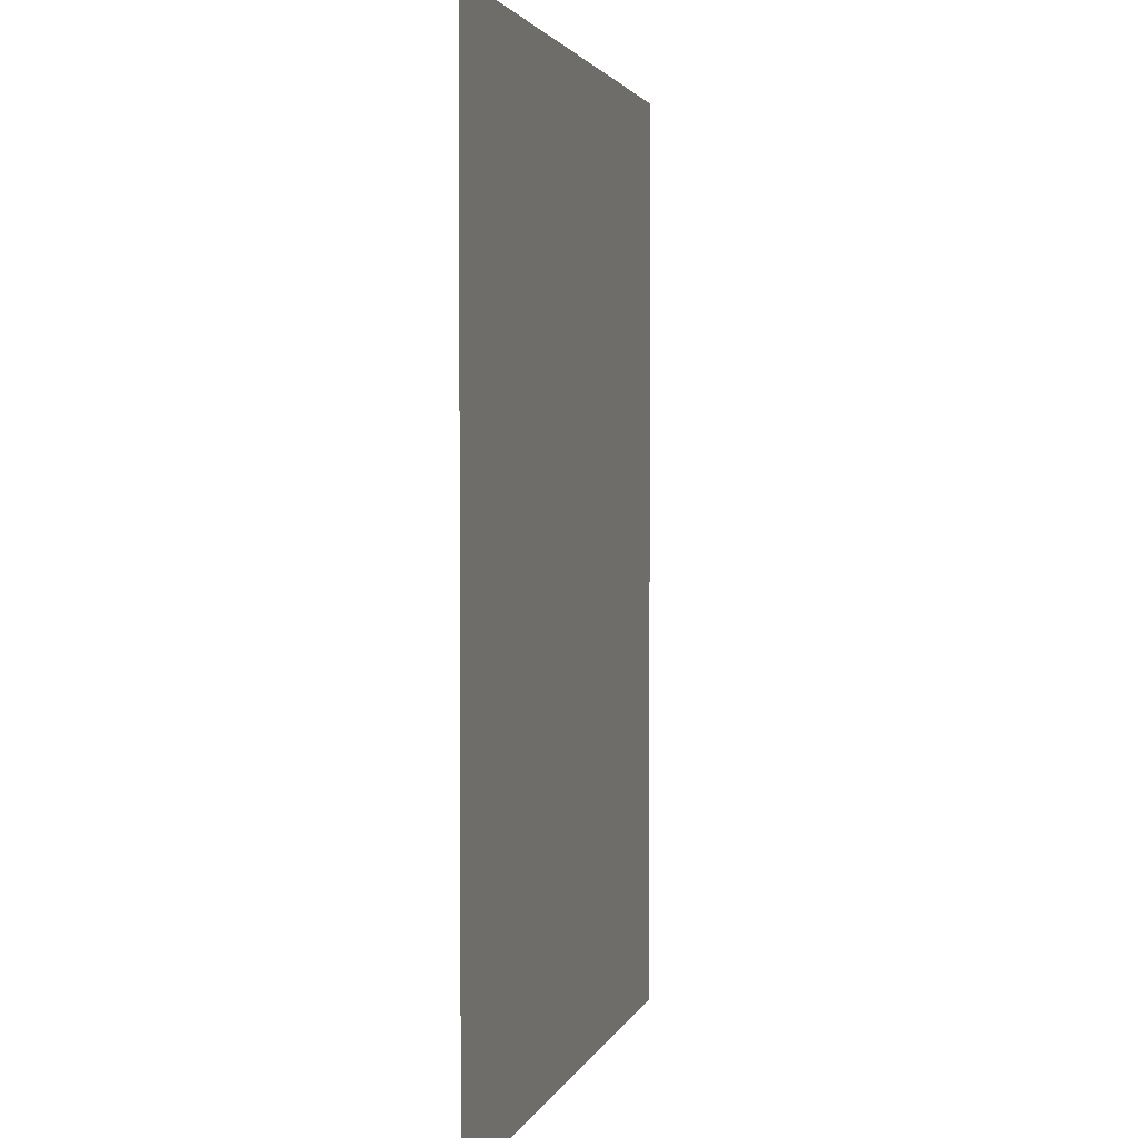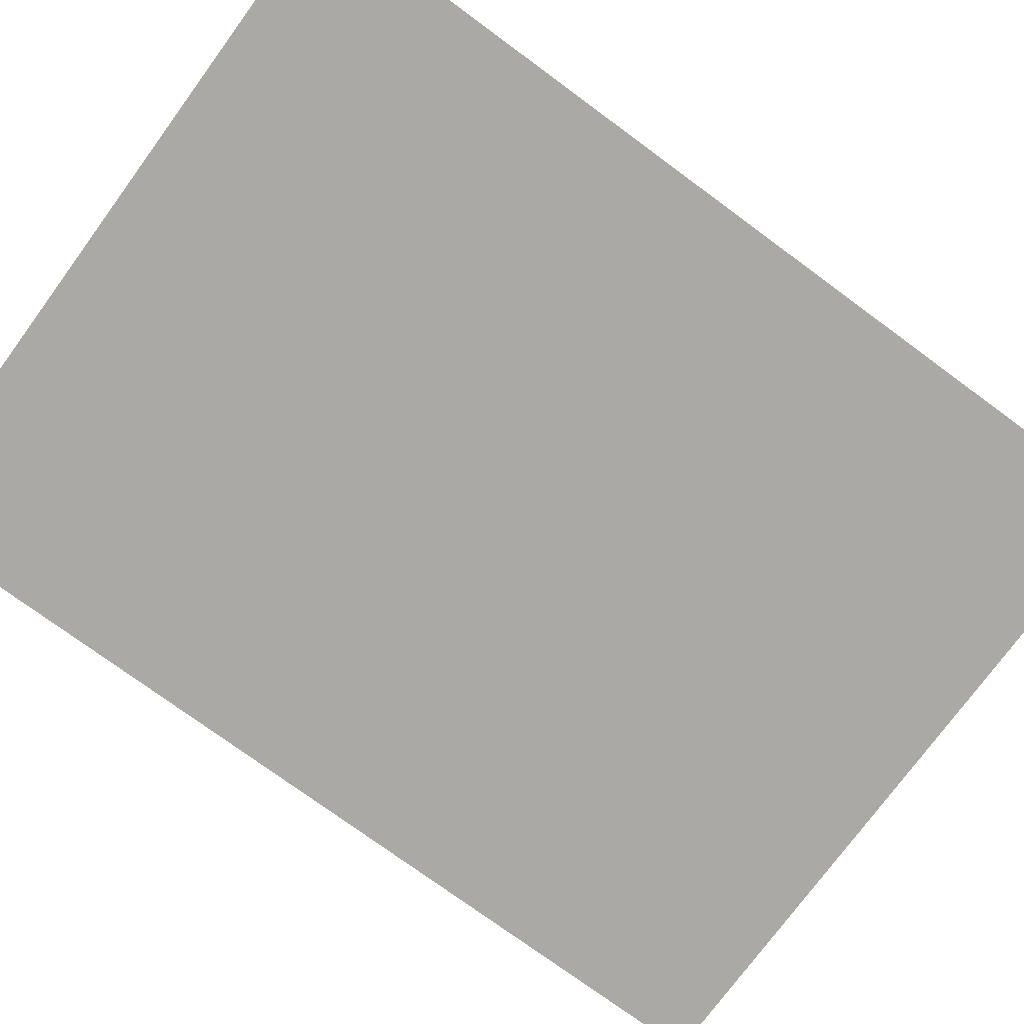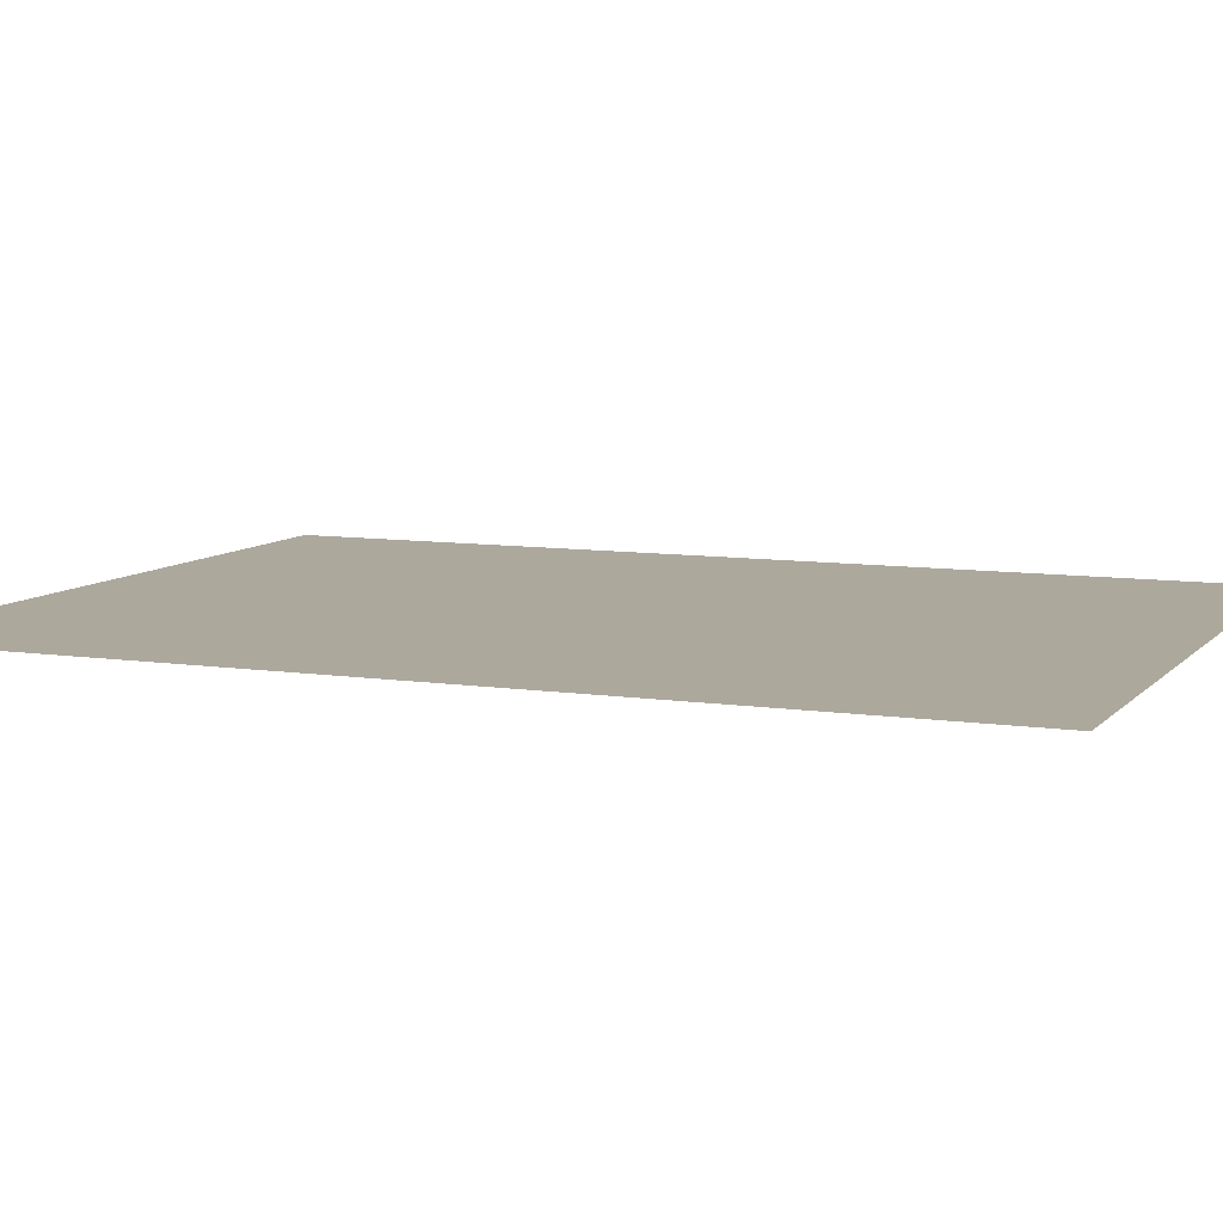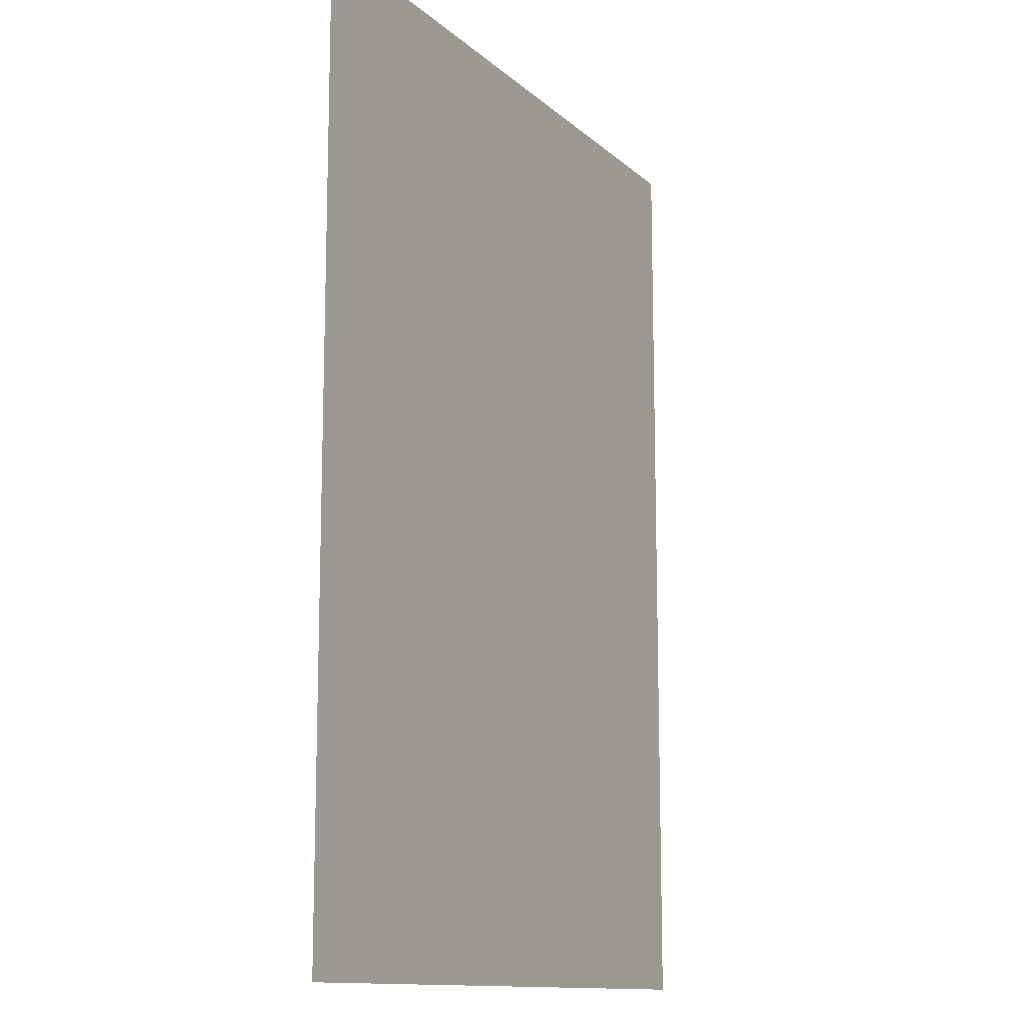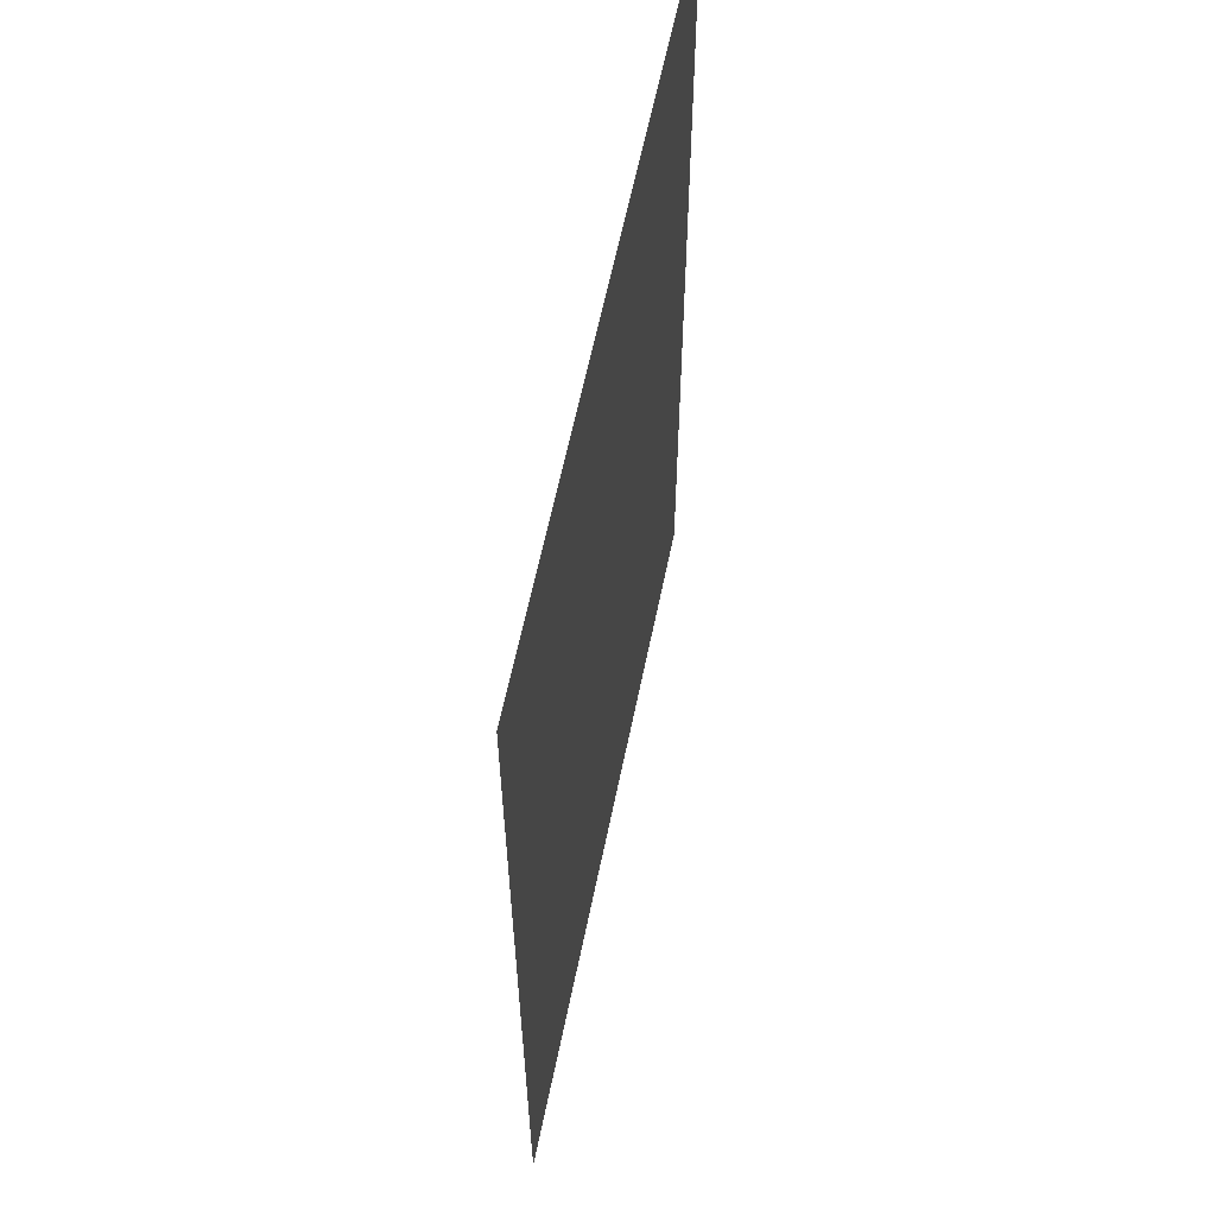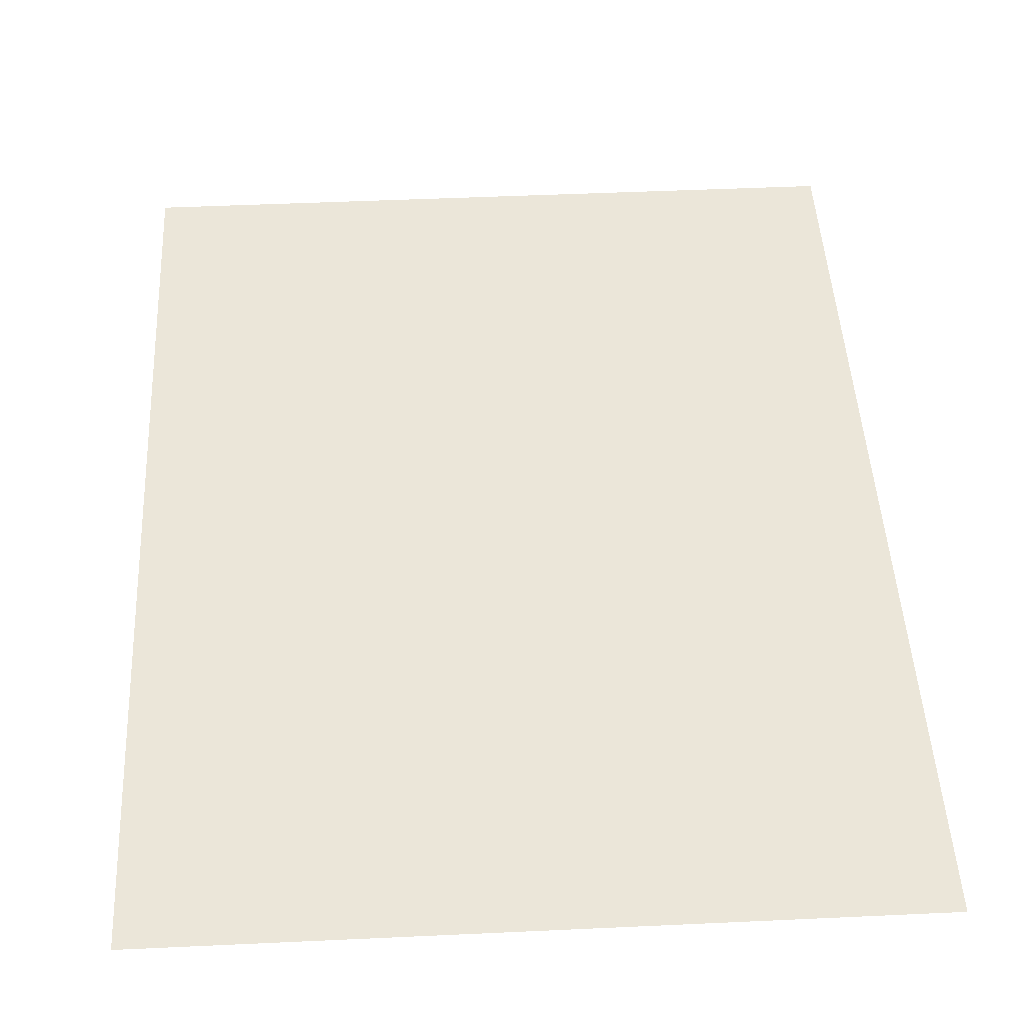
<metadata>
{"format":"obj","ext":"obj","renderer":"f3d","projection":"perspective","resolution":1024,"background":"white","views":[{"elev":2.4,"azim":103.9,"up":"+Z"},{"elev":-75.6,"azim":53.7,"up":"+Y"},{"elev":8.5,"azim":112.6,"up":"+Y"},{"elev":-12.6,"azim":-61.8,"up":"+Z"},{"elev":61.5,"azim":101.6,"up":"+Z"},{"elev":47.0,"azim":-3.0,"up":"+Y"}]}
</metadata>
<code>
v -115 -18 -7.561 1
v -115 -18 227.6 1
v 60.96 -18 227.6 1
v 60.96 -18 -7.561 1
f 1 2 3
f 1 3 4

</code>
